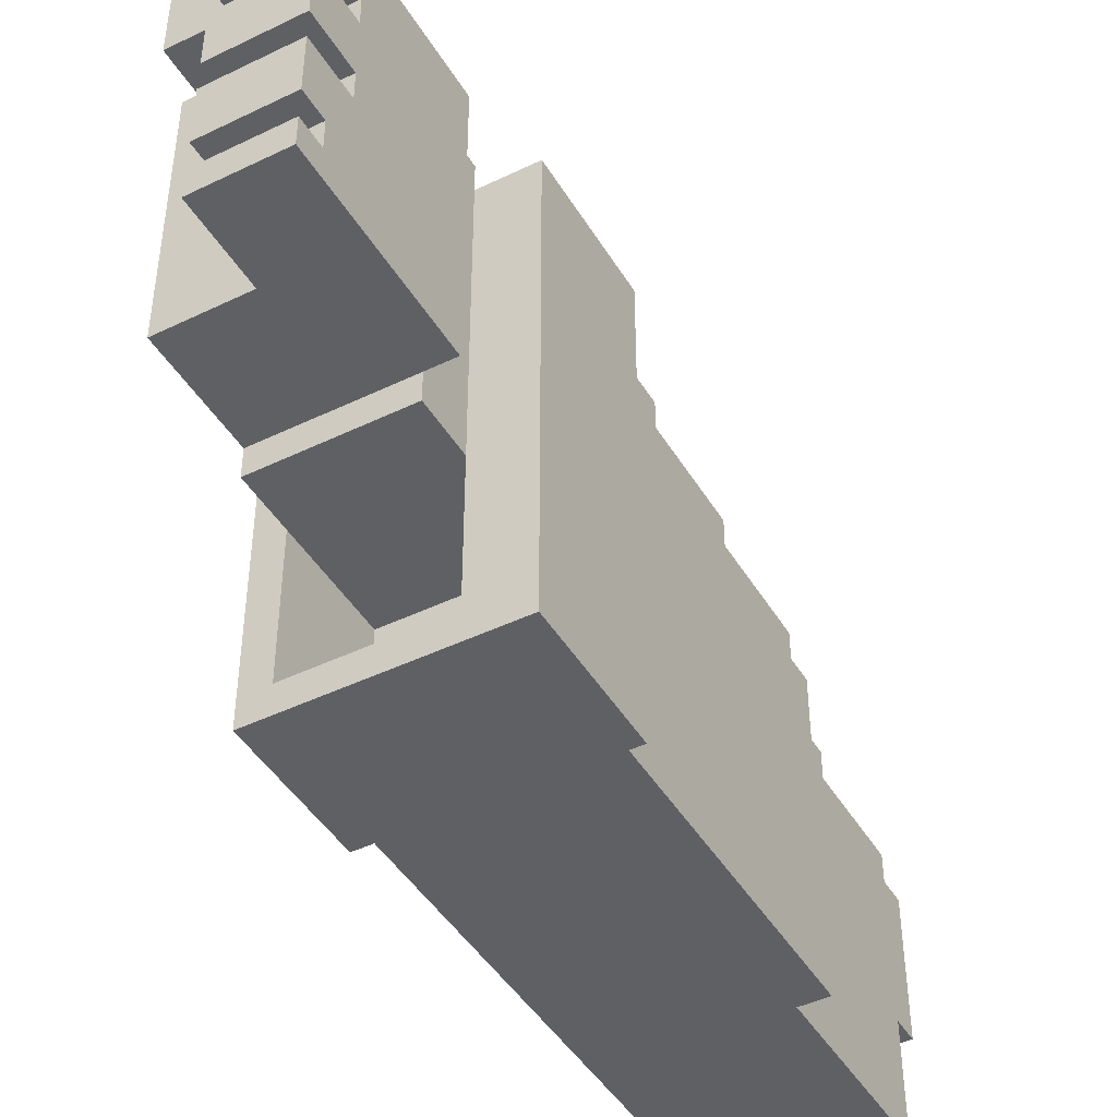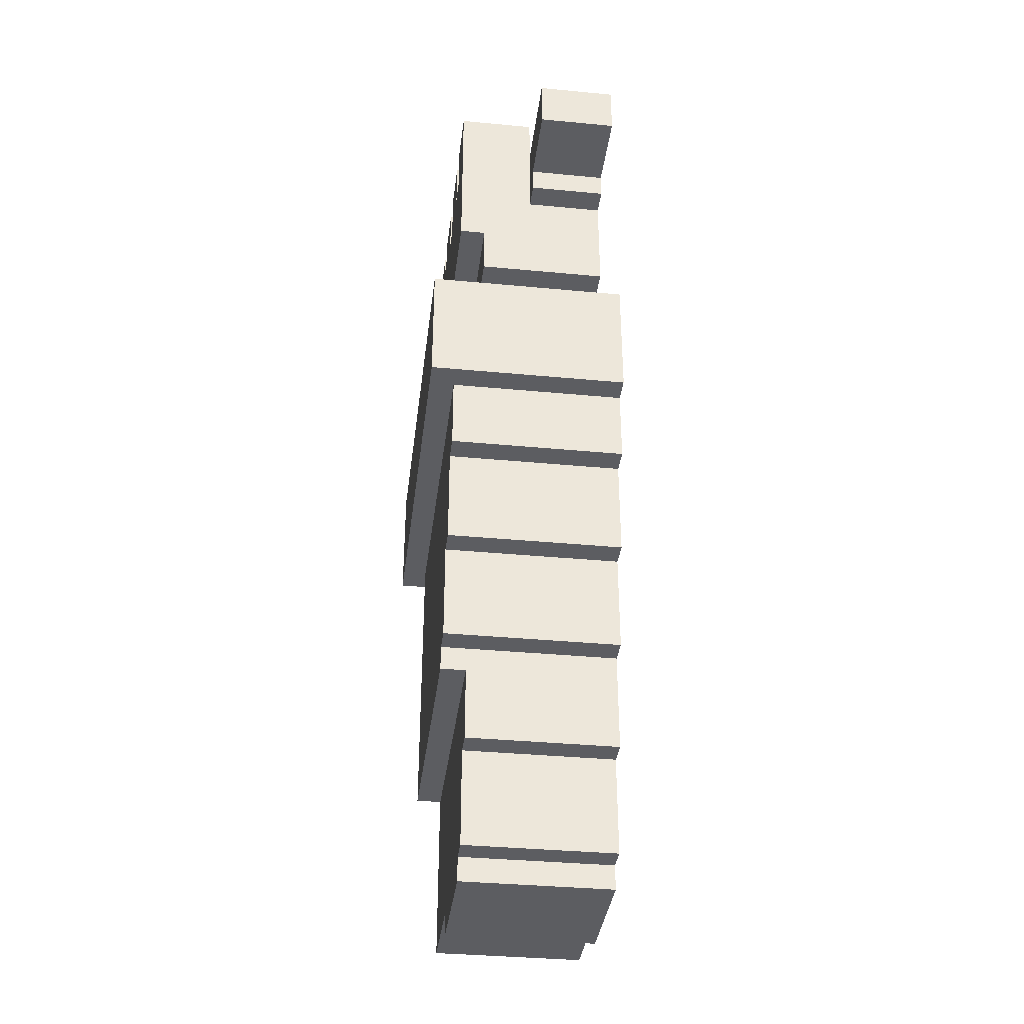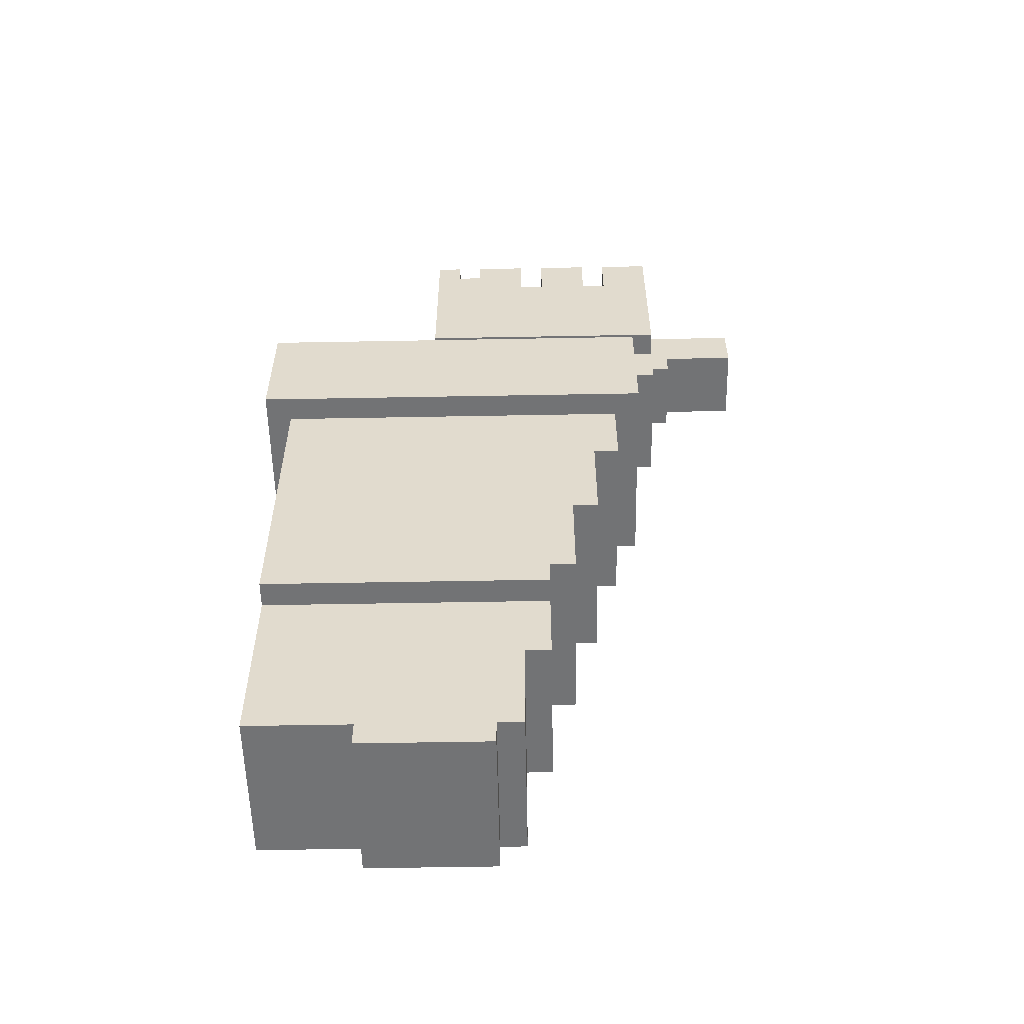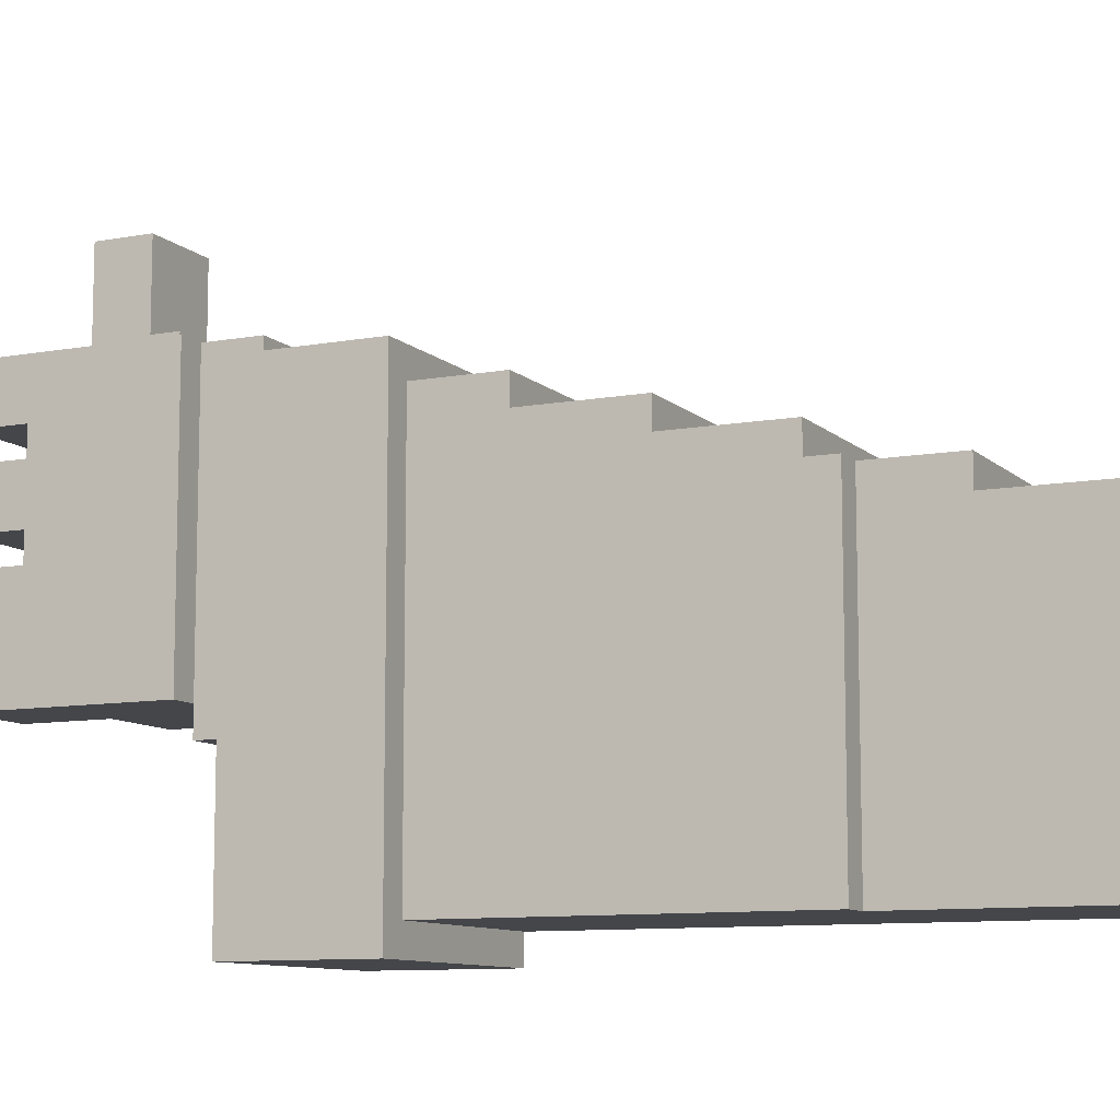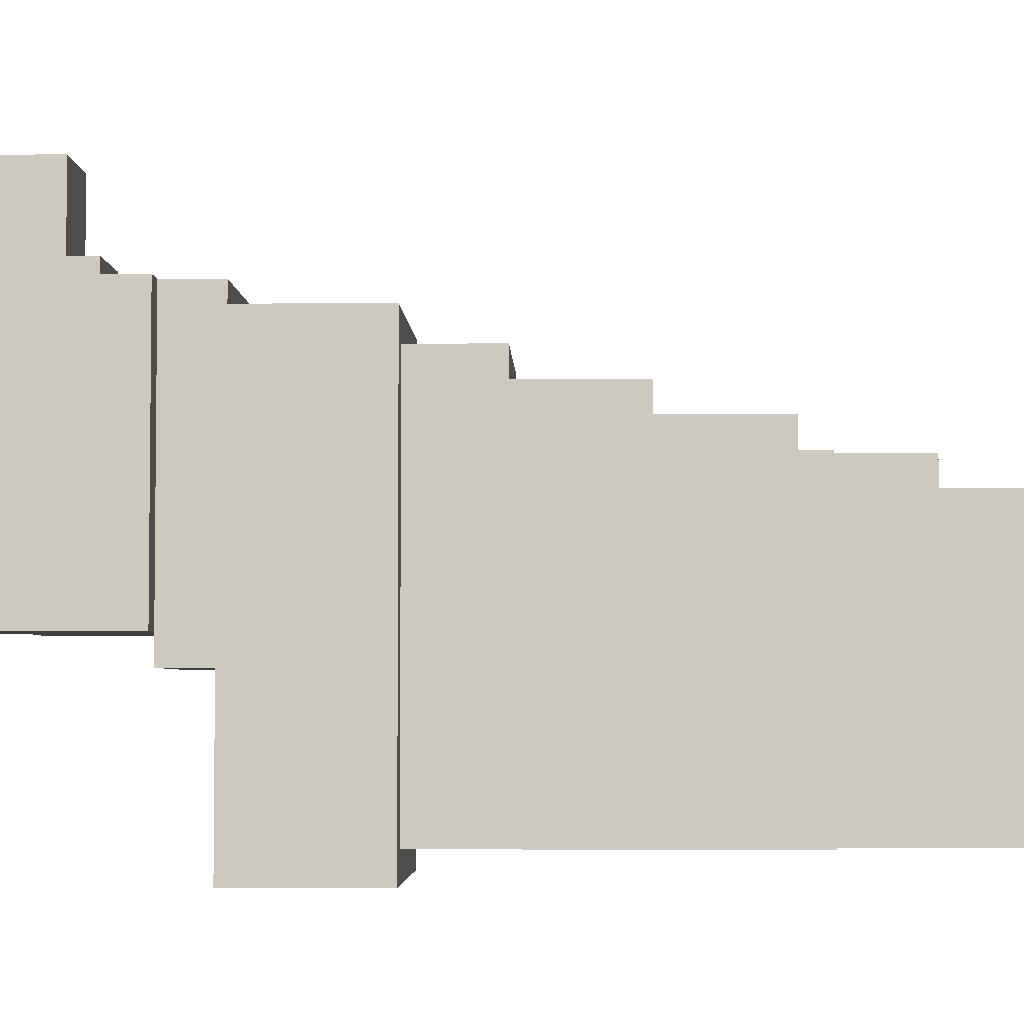
<metadata>
{"format":"obj","ext":"obj","renderer":"f3d","projection":"perspective","resolution":1024,"background":"white","views":[{"elev":-44.8,"azim":29.3,"up":"+Y"},{"elev":-36.7,"azim":173.0,"up":"+Z"},{"elev":-55.8,"azim":91.1,"up":"+Z"},{"elev":-9.7,"azim":115.6,"up":"+Y"},{"elev":-3.9,"azim":91.7,"up":"+Y"}]}
</metadata>
<code>
o
v 1.3 3.3 1.6
v 1.3 3.3 1.2
v 1.3 3.3 1.1
v 1.3 3.4 1.1
v 1.3 3.4 -0.8
v 1.3 3.8 -0.8
v 1.3 3.8 -0.9
v 1.3 4.3 -0.8
v 1.3 4.3 -0.9
v 1.3 4.4 -0.4
v 1.3 4.4 -0.8
v 1.3 4.5 -2.384e-07
v 1.3 4.5 -0.4
v 1.3 4.6 0.4
v 1.3 4.6 -2.384e-07
v 1.3 4.7 0.8
v 1.3 4.7 0.4
v 1.3 4.8 1.1
v 1.3 4.8 0.8
v 1.3 4.9 1.6
v 1.3 4.9 1.2
v 1.3 4.9 1.1
v 1.4 3.9 1.8
v 1.4 3.9 1.6
v 1.4 4 2.2
v 1.4 4 1.8
v 1.4 4.9 2.2
v 1.4 4.9 2.1
v 1.4 4.9 1.6
v 1.4 5 2.3
v 1.4 5 2.1
v 1.4 5 2
v 1.4 5 1.8
v 1.4 5 1.6
v 1.4 5.1 2.1
v 1.4 5.1 2
v 1.4 5.3 2.2
v 1.4 5.3 2.1
v 1.4 5.4 2.3
v 1.4 5.4 2.2
v 1.4 5.4 2.1
v 1.7 4 2.5
v 1.7 4 2.2
v 1.7 4.1 2.5
v 1.7 4.1 2.4
v 1.7 4.2 2.5
v 1.7 4.2 2.4
v 1.7 4.4 2.5
v 1.7 4.4 2.3
v 1.7 4.5 2.5
v 1.7 4.5 2.3
v 1.7 4.7 2.5
v 1.7 4.7 2.3
v 1.7 4.8 2.5
v 1.7 4.8 2.3
v 1.7 4.9 2.2
v 1.7 4.9 2.1
v 1.7 5 2.5
v 1.7 5 2.3
v 1.7 5 2.1
v 1.9 3.4 1.6
v 1.9 3.4 1.2
v 1.9 3.9 1.6
v 1.9 3.9 1.2
v 1.4 3.4 1.6
v 1.4 3.4 1.2
v 1.4 3.9 1.6
v 1.4 3.9 1.2
v 1.7 5 2.3
v 1.7 5 2
v 1.7 5.1 2.1
v 1.7 5.1 2
v 1.7 5.3 2.2
v 1.7 5.3 2.1
v 1.7 5.4 2.3
v 1.7 5.4 2.2
v 1.7 5.4 2.1
v 1.9 3.4 -0.1
v 1.9 3.4 -0.8
v 1.9 3.8 -0.8
v 1.9 3.8 -0.9
v 1.9 3.9 1.8
v 1.9 3.9 1.6
v 1.9 4 1.8
v 1.9 4.3 -0.8
v 1.9 4.3 -0.9
v 1.9 4.4 -0.4
v 1.9 4.4 -0.8
v 1.9 4.5 -0.1
v 1.9 4.5 -0.4
v 1.9 4.9 1.6
v 1.9 5 1.8
v 1.9 5 1.6
v 2 3.4 1.1
v 2 3.4 -0.1
v 2 4 2.5
v 2 4 2.4
v 2 4 1.8
v 2 4.1 2.5
v 2 4.1 2.4
v 2 4.2 2.5
v 2 4.2 2.4
v 2 4.4 2.5
v 2 4.4 2.4
v 2 4.4 2.3
v 2 4.5 2.5
v 2 4.5 2.4
v 2 4.5 2.3
v 2 4.5 -2.384e-07
v 2 4.5 -0.1
v 2 4.6 0.4
v 2 4.6 -2.384e-07
v 2 4.7 2.5
v 2 4.7 2.4
v 2 4.7 2.3
v 2 4.7 0.8
v 2 4.7 0.4
v 2 4.8 2.5
v 2 4.8 2.4
v 2 4.8 2.3
v 2 4.8 1.1
v 2 4.8 0.8
v 2 5 2.5
v 2 5 2.4
v 2 5 1.8
v 2.1 3.3 1.6
v 2.1 3.3 1.2
v 2.1 3.3 1.1
v 2.1 3.4 1.4
v 2.1 3.4 1.3
v 2.1 3.5 1.4
v 2.1 3.5 1.3
v 2.1 3.6 1.4
v 2.1 3.6 1.3
v 2.1 3.7 1.4
v 2.1 3.7 1.3
v 2.1 4.9 1.6
v 2.1 4.9 1.2
v 2.1 4.9 1.1
v 1.7 4 2.5
v 1.7 4.1 2.5
v 1.7 4.2 2.5
v 1.7 4.4 2.5
v 1.7 4.5 2.5
v 1.7 4.7 2.5
v 1.7 4.8 2.5
v 1.7 5 2.5
v 1.9 4 2.5
v 1.9 4.1 2.5
v 1.9 4.2 2.5
v 1.9 4.4 2.5
v 1.9 4.5 2.5
v 1.9 4.7 2.5
v 1.9 4.8 2.5
v 1.9 5 2.5
v 2 4 2.5
v 2 4.1 2.5
v 2 4.2 2.5
v 2 4.4 2.5
v 2 4.5 2.5
v 2 4.7 2.5
v 2 4.8 2.5
v 2 5 2.5
v 1.7 4.1 2.4
v 1.7 4.2 2.4
v 1.9 4.1 2.4
v 1.9 4.2 2.4
v 2 4.1 2.4
v 2 4.2 2.4
v 1.4 5 2.3
v 1.4 5.4 2.3
v 1.7 4.4 2.3
v 1.7 4.5 2.3
v 1.7 4.7 2.3
v 1.7 4.8 2.3
v 1.7 5 2.3
v 1.7 5.4 2.3
v 2 4.4 2.3
v 2 4.5 2.3
v 2 4.7 2.3
v 2 4.8 2.3
v 1.4 4 2.2
v 1.4 4.9 2.2
v 1.7 4 2.2
v 1.7 4.9 2.2
v 1.4 4.9 2.1
v 1.4 5 2.1
v 1.7 4.9 2.1
v 1.7 5 2.1
v 1.4 3.9 1.8
v 1.4 4 1.8
v 1.9 3.9 1.8
v 1.9 4 1.8
v 1.3 3.3 1.6
v 1.3 4.9 1.6
v 1.4 3.4 1.6
v 1.4 3.9 1.6
v 1.4 4.9 1.6
v 1.9 3.4 1.6
v 1.9 3.9 1.6
v 1.9 4.9 1.6
v 2.1 3.3 1.6
v 2.1 4.9 1.6
v 1.4 3.4 1.2
v 1.4 3.9 1.2
v 1.9 3.4 1.2
v 1.9 3.9 1.2
v 1.4 5.1 2.1
v 1.4 5.3 2.1
v 1.4 5.4 2.1
v 1.7 5.1 2.1
v 1.7 5.3 2.1
v 1.7 5.4 2.1
v 1.4 5 2
v 1.4 5.1 2
v 1.7 5 2
v 1.7 5.1 2
v 1.9 4 1.8
v 1.9 5 1.8
v 2 4 1.8
v 2 5 1.8
v 1.4 4.9 1.6
v 1.4 5 1.6
v 1.9 4.9 1.6
v 1.9 5 1.6
v 1.3 3.3 1.1
v 1.3 3.4 1.1
v 1.3 4.8 1.1
v 1.3 4.9 1.1
v 2 3.4 1.1
v 2 4.8 1.1
v 2.1 3.3 1.1
v 2.1 4.9 1.1
v 1.3 4.7 0.8
v 1.3 4.8 0.8
v 2 4.7 0.8
v 2 4.8 0.8
v 1.3 4.6 0.4
v 1.3 4.7 0.4
v 2 4.6 0.4
v 2 4.7 0.4
v 1.3 4.5 -2.384e-07
v 1.3 4.6 -2.384e-07
v 2 4.5 -2.384e-07
v 2 4.6 -2.384e-07
v 1.9 3.4 -0.1
v 1.9 4.5 -0.1
v 2 3.4 -0.1
v 2 4.5 -0.1
v 1.3 4.4 -0.4
v 1.3 4.5 -0.4
v 1.9 4.4 -0.4
v 1.9 4.5 -0.4
v 1.3 3.4 -0.8
v 1.3 3.8 -0.8
v 1.3 4.3 -0.8
v 1.3 4.4 -0.8
v 1.9 3.4 -0.8
v 1.9 3.8 -0.8
v 1.9 4.3 -0.8
v 1.9 4.4 -0.8
v 1.3 3.8 -0.9
v 1.3 4.3 -0.9
v 1.9 3.8 -0.9
v 1.9 4.3 -0.9
v 1.3 3.3 1.6
v 2.1 3.3 1.6
v 1.3 3.3 1.2
v 2.1 3.3 1.2
v 1.3 3.3 1.1
v 2.1 3.3 1.1
v 1.3 3.4 1.1
v 2 3.4 1.1
v 1.9 3.4 -0.1
v 2 3.4 -0.1
v 1.3 3.4 -0.8
v 1.9 3.4 -0.8
v 1.3 3.8 -0.8
v 1.9 3.8 -0.8
v 1.3 3.8 -0.9
v 1.9 3.8 -0.9
v 1.4 3.9 1.8
v 1.9 3.9 1.8
v 1.4 3.9 1.6
v 1.9 3.9 1.6
v 1.4 3.9 1.2
v 1.9 3.9 1.2
v 1.7 4 2.5
v 1.9 4 2.5
v 2 4 2.5
v 1.9 4 2.4
v 2 4 2.4
v 1.4 4 2.2
v 1.7 4 2.2
v 1.4 4 1.8
v 1.9 4 1.8
v 2 4 1.8
v 1.7 4.2 2.5
v 1.9 4.2 2.5
v 2 4.2 2.5
v 1.7 4.2 2.4
v 1.9 4.2 2.4
v 2 4.2 2.4
v 1.7 4.5 2.5
v 1.9 4.5 2.5
v 2 4.5 2.5
v 1.9 4.5 2.4
v 2 4.5 2.4
v 1.7 4.5 2.3
v 2 4.5 2.3
v 1.7 4.8 2.5
v 1.9 4.8 2.5
v 2 4.8 2.5
v 1.9 4.8 2.4
v 2 4.8 2.4
v 1.7 4.8 2.3
v 2 4.8 2.3
v 1.4 5 2.3
v 1.7 5 2.3
v 1.4 5 2.1
v 1.7 5 2.1
v 1.4 3.4 1.6
v 1.9 3.4 1.6
v 1.4 3.4 1.2
v 1.9 3.4 1.2
v 1.7 4.1 2.5
v 1.9 4.1 2.5
v 2 4.1 2.5
v 1.7 4.1 2.4
v 1.9 4.1 2.4
v 2 4.1 2.4
v 1.3 4.3 -0.8
v 1.9 4.3 -0.8
v 1.3 4.3 -0.9
v 1.9 4.3 -0.9
v 1.7 4.4 2.5
v 1.9 4.4 2.5
v 2 4.4 2.5
v 1.9 4.4 2.4
v 2 4.4 2.4
v 1.7 4.4 2.3
v 2 4.4 2.3
v 1.3 4.4 -0.4
v 1.9 4.4 -0.4
v 1.3 4.4 -0.8
v 1.9 4.4 -0.8
v 1.3 4.5 -2.384e-07
v 2 4.5 -2.384e-07
v 1.9 4.5 -0.1
v 2 4.5 -0.1
v 1.3 4.5 -0.4
v 1.9 4.5 -0.4
v 1.3 4.6 0.4
v 2 4.6 0.4
v 1.3 4.6 -2.384e-07
v 2 4.6 -2.384e-07
v 1.7 4.7 2.5
v 1.9 4.7 2.5
v 2 4.7 2.5
v 1.9 4.7 2.4
v 2 4.7 2.4
v 1.7 4.7 2.3
v 2 4.7 2.3
v 1.3 4.7 0.8
v 2 4.7 0.8
v 1.3 4.7 0.4
v 2 4.7 0.4
v 1.3 4.8 1.1
v 2 4.8 1.1
v 1.3 4.8 0.8
v 2 4.8 0.8
v 1.4 4.9 2.2
v 1.7 4.9 2.2
v 1.4 4.9 2.1
v 1.7 4.9 2.1
v 1.3 4.9 1.6
v 1.4 4.9 1.6
v 1.9 4.9 1.6
v 2.1 4.9 1.6
v 1.3 4.9 1.2
v 2.1 4.9 1.2
v 1.3 4.9 1.1
v 2.1 4.9 1.1
v 1.7 5 2.5
v 1.9 5 2.5
v 2 5 2.5
v 1.9 5 2.4
v 2 5 2.4
v 1.7 5 2.3
v 1.4 5 2
v 1.7 5 2
v 1.4 5 1.8
v 1.9 5 1.8
v 2 5 1.8
v 1.4 5 1.6
v 1.9 5 1.6
v 1.4 5.1 2.1
v 1.7 5.1 2.1
v 1.4 5.1 2
v 1.7 5.1 2
v 1.4 5.4 2.3
v 1.7 5.4 2.3
v 1.4 5.4 2.2
v 1.7 5.4 2.2
v 1.4 5.4 2.1
v 1.7 5.4 2.1
f 4 3 2
f 6 5 4
f 8 6 4
f 8 7 6
f 9 7 8
f 10 8 4
f 11 8 10
f 12 10 4
f 13 10 12
f 14 12 4
f 15 12 14
f 16 14 4
f 17 14 16
f 18 4 2
f 18 16 4
f 19 16 18
f 20 2 1
f 21 18 2
f 21 2 20
f 22 18 21
f 26 24 23
f 27 26 25
f 28 26 27
f 29 24 26
f 31 26 28
f 32 26 31
f 33 29 26
f 33 26 32
f 34 29 33
f 35 32 31
f 35 31 30
f 36 32 35
f 37 35 30
f 38 35 37
f 39 37 30
f 40 38 37
f 40 37 39
f 41 38 40
f 44 43 42
f 45 43 44
f 47 43 45
f 48 47 46
f 49 43 47
f 49 47 48
f 51 43 49
f 52 51 50
f 53 43 51
f 53 51 52
f 55 43 53
f 56 43 55
f 56 55 54
f 58 56 54
f 58 57 56
f 59 57 58
f 60 57 59
f 63 62 61
f 64 62 63
f 65 66 67
f 67 66 68
f 69 70 71
f 71 70 72
f 69 71 73
f 73 71 74
f 69 73 75
f 73 74 76
f 75 73 76
f 76 74 77
f 78 79 80
f 82 83 84
f 78 80 85
f 80 81 85
f 85 81 86
f 78 85 87
f 87 85 88
f 78 87 89
f 89 87 90
f 84 83 91
f 84 91 92
f 92 91 93
f 96 97 99
f 97 98 100
f 99 97 100
f 100 98 102
f 101 102 103
f 102 98 104
f 103 102 104
f 104 98 105
f 105 98 108
f 94 95 109
f 109 95 110
f 94 109 111
f 111 109 112
f 106 107 113
f 107 108 114
f 113 107 114
f 108 98 115
f 114 108 115
f 94 111 116
f 116 111 117
f 115 98 120
f 94 116 121
f 121 116 122
f 118 119 123
f 119 120 124
f 123 119 124
f 120 98 125
f 124 120 125
f 126 127 129
f 129 127 130
f 126 129 131
f 129 130 131
f 130 127 132
f 131 130 132
f 126 131 133
f 131 132 133
f 132 127 134
f 133 132 134
f 126 133 135
f 133 134 135
f 134 127 136
f 135 134 136
f 126 135 137
f 135 136 137
f 127 128 138
f 137 136 138
f 136 127 138
f 138 128 139
f 148 141 140
f 149 141 148
f 150 143 142
f 151 143 150
f 152 145 144
f 153 145 152
f 154 147 146
f 155 147 154
f 156 149 148
f 157 149 156
f 158 151 150
f 159 151 158
f 160 153 152
f 161 153 160
f 162 155 154
f 163 155 162
f 166 165 164
f 167 165 166
f 168 167 166
f 169 167 168
f 176 171 170
f 177 171 176
f 178 173 172
f 179 173 178
f 180 175 174
f 181 175 180
f 184 183 182
f 185 183 184
f 188 187 186
f 189 187 188
f 192 191 190
f 193 191 192
f 196 195 194
f 197 195 196
f 198 195 197
f 199 196 194
f 202 199 194
f 202 201 200
f 202 200 199
f 203 201 202
f 206 205 204
f 207 205 206
f 208 209 211
f 209 210 212
f 211 209 212
f 212 210 213
f 214 215 216
f 216 215 217
f 218 219 220
f 220 219 221
f 222 223 224
f 224 223 225
f 226 227 230
f 228 229 231
f 226 230 232
f 230 231 232
f 231 229 233
f 232 231 233
f 234 235 236
f 236 235 237
f 238 239 240
f 240 239 241
f 242 243 244
f 244 243 245
f 246 247 248
f 248 247 249
f 250 251 252
f 252 251 253
f 254 255 258
f 258 255 259
f 256 257 260
f 260 257 261
f 262 263 264
f 264 263 265
f 268 267 266
f 269 267 268
f 270 269 268
f 271 269 270
f 274 273 272
f 275 273 274
f 276 274 272
f 277 274 276
f 280 279 278
f 281 279 280
f 284 283 282
f 285 283 284
f 286 285 284
f 287 285 286
f 291 289 288
f 291 290 289
f 292 290 291
f 294 291 288
f 294 292 291
f 295 294 293
f 296 292 294
f 296 294 295
f 297 292 296
f 301 299 298
f 302 300 299
f 302 299 301
f 303 300 302
f 307 305 304
f 307 306 305
f 308 306 307
f 309 307 304
f 309 308 307
f 310 308 309
f 314 312 311
f 314 313 312
f 315 313 314
f 316 314 311
f 316 315 314
f 317 315 316
f 320 319 318
f 321 319 320
f 322 323 324
f 324 323 325
f 326 327 329
f 327 328 330
f 329 327 330
f 330 328 331
f 332 333 334
f 334 333 335
f 336 337 339
f 337 338 339
f 339 338 340
f 336 339 341
f 339 340 341
f 341 340 342
f 343 344 345
f 345 344 346
f 347 348 349
f 349 348 350
f 347 349 351
f 351 349 352
f 353 354 355
f 355 354 356
f 357 358 360
f 358 359 360
f 360 359 361
f 357 360 362
f 360 361 362
f 362 361 363
f 364 365 366
f 366 365 367
f 368 369 370
f 370 369 371
f 372 373 374
f 374 373 375
f 376 377 380
f 378 379 380
f 377 378 380
f 380 379 381
f 380 381 382
f 382 381 383
f 384 385 387
f 385 386 387
f 387 386 388
f 384 387 389
f 387 388 389
f 389 388 391
f 390 391 392
f 391 388 393
f 392 391 393
f 393 388 394
f 392 393 395
f 395 393 396
f 397 398 399
f 399 398 400
f 401 402 403
f 403 402 404
f 403 404 405
f 405 404 406

</code>
